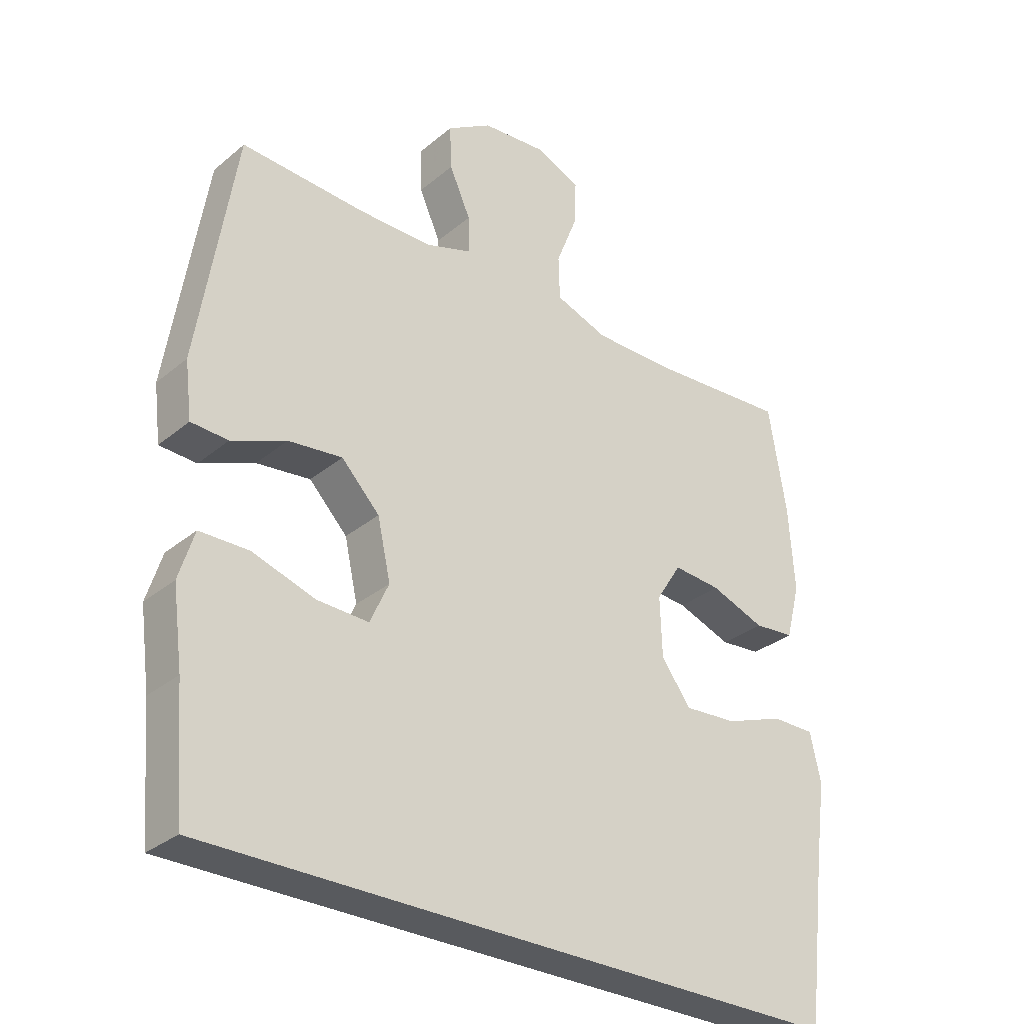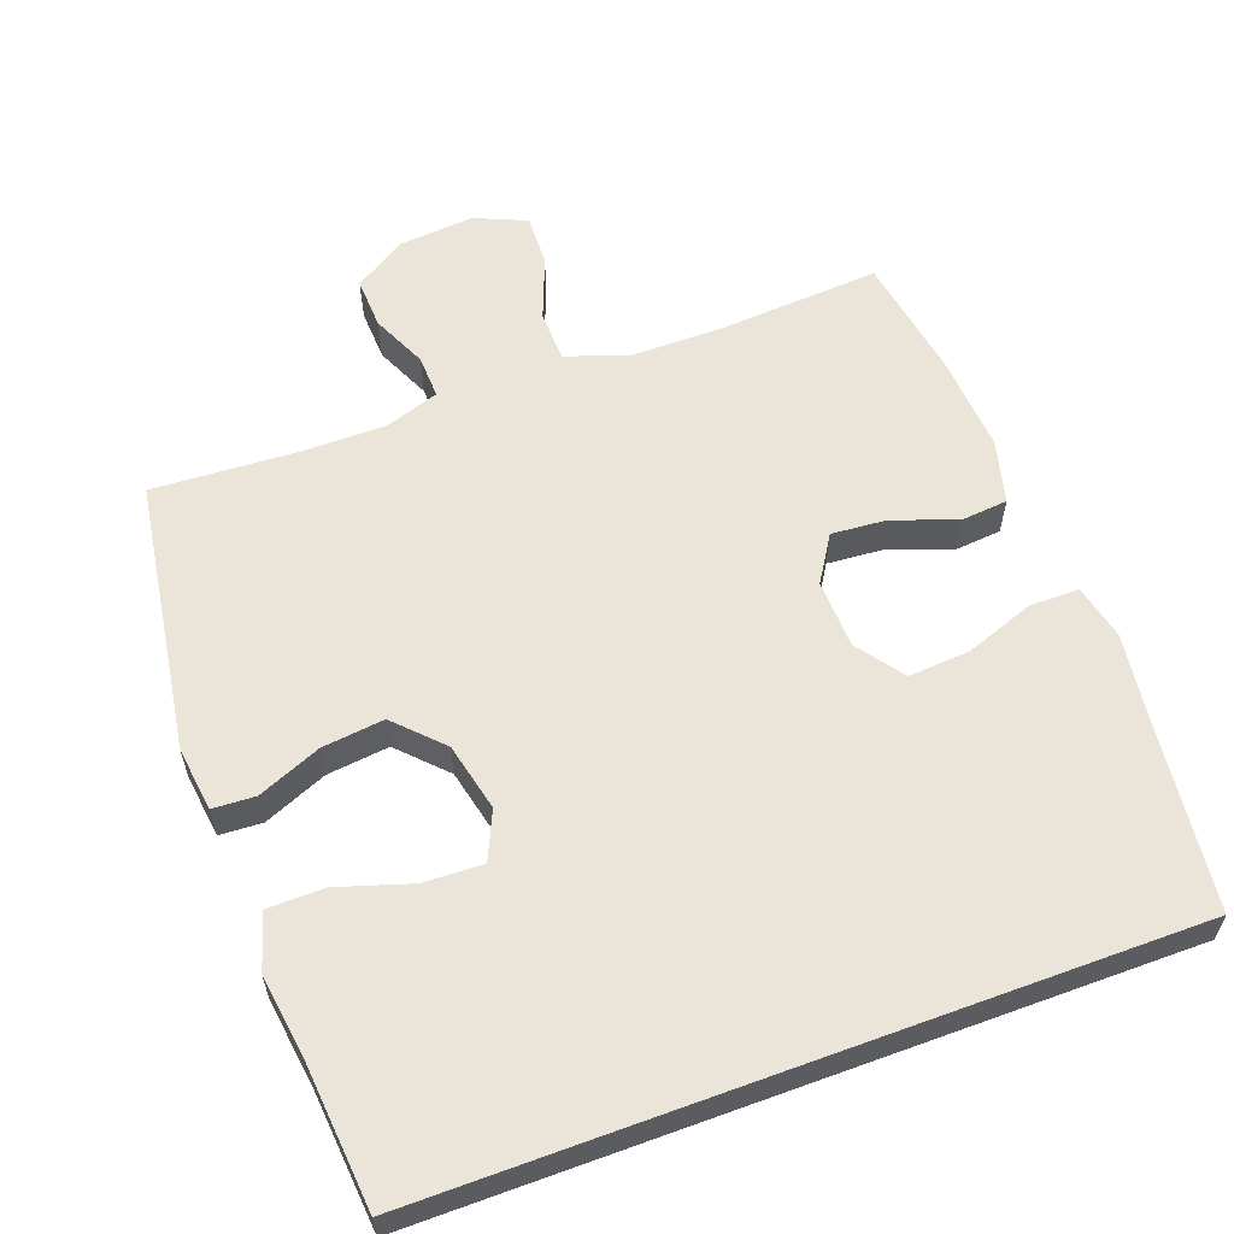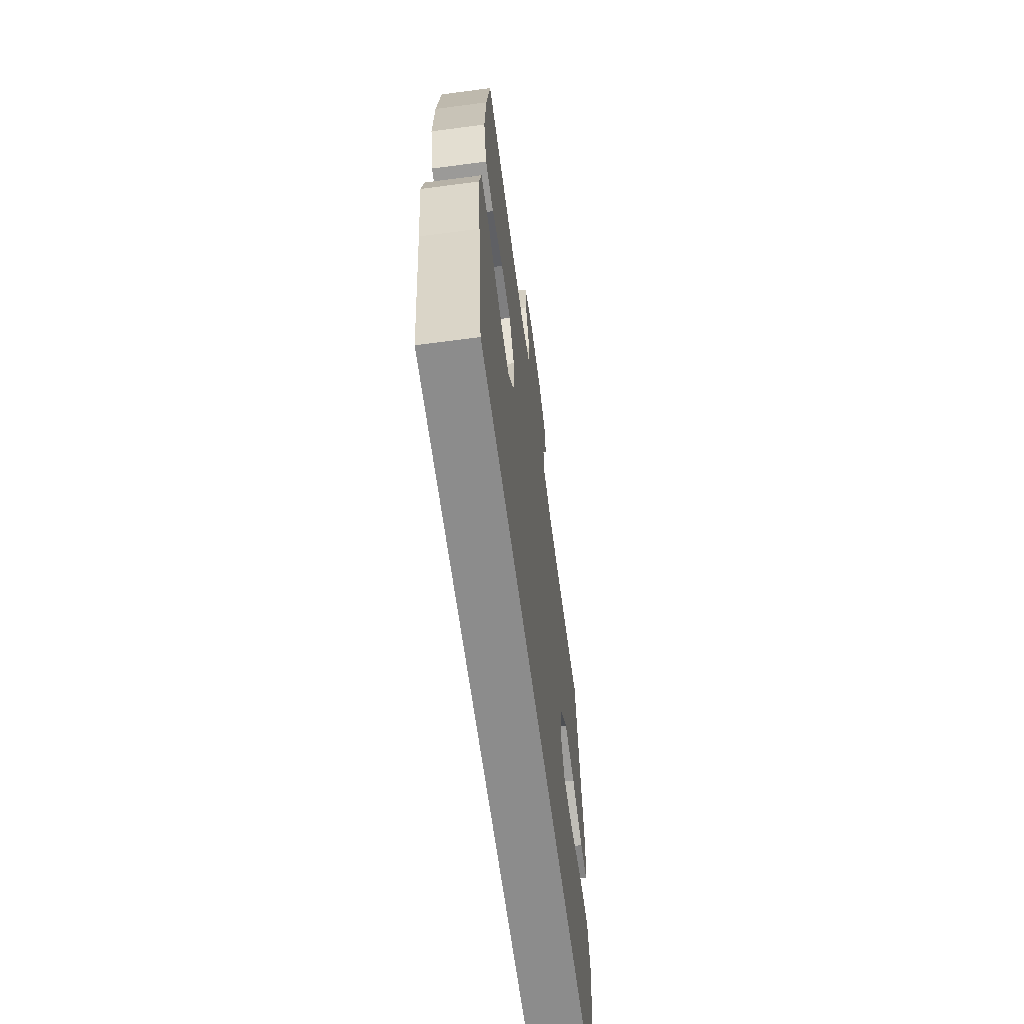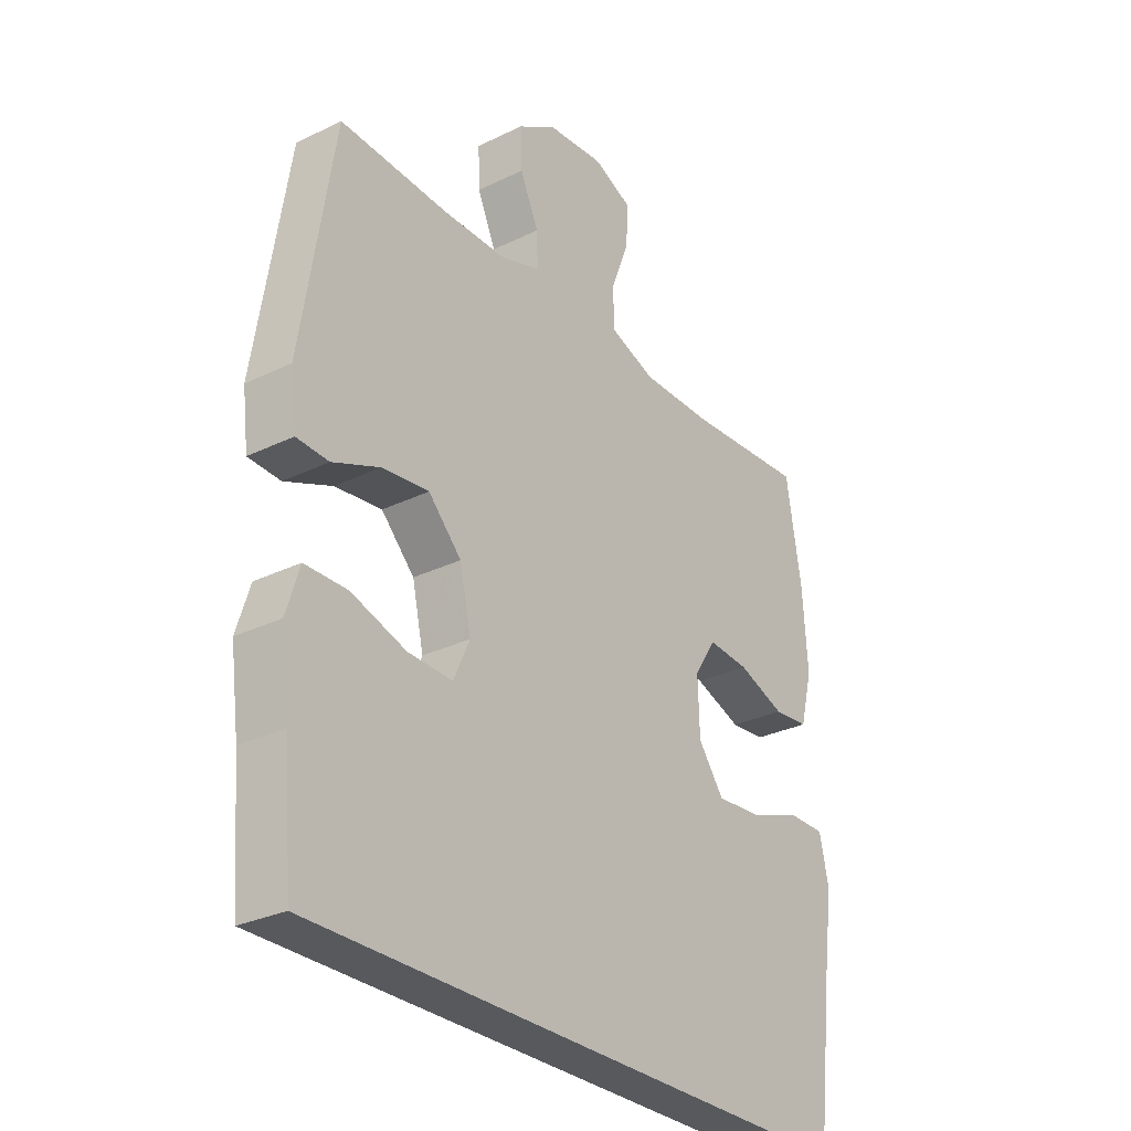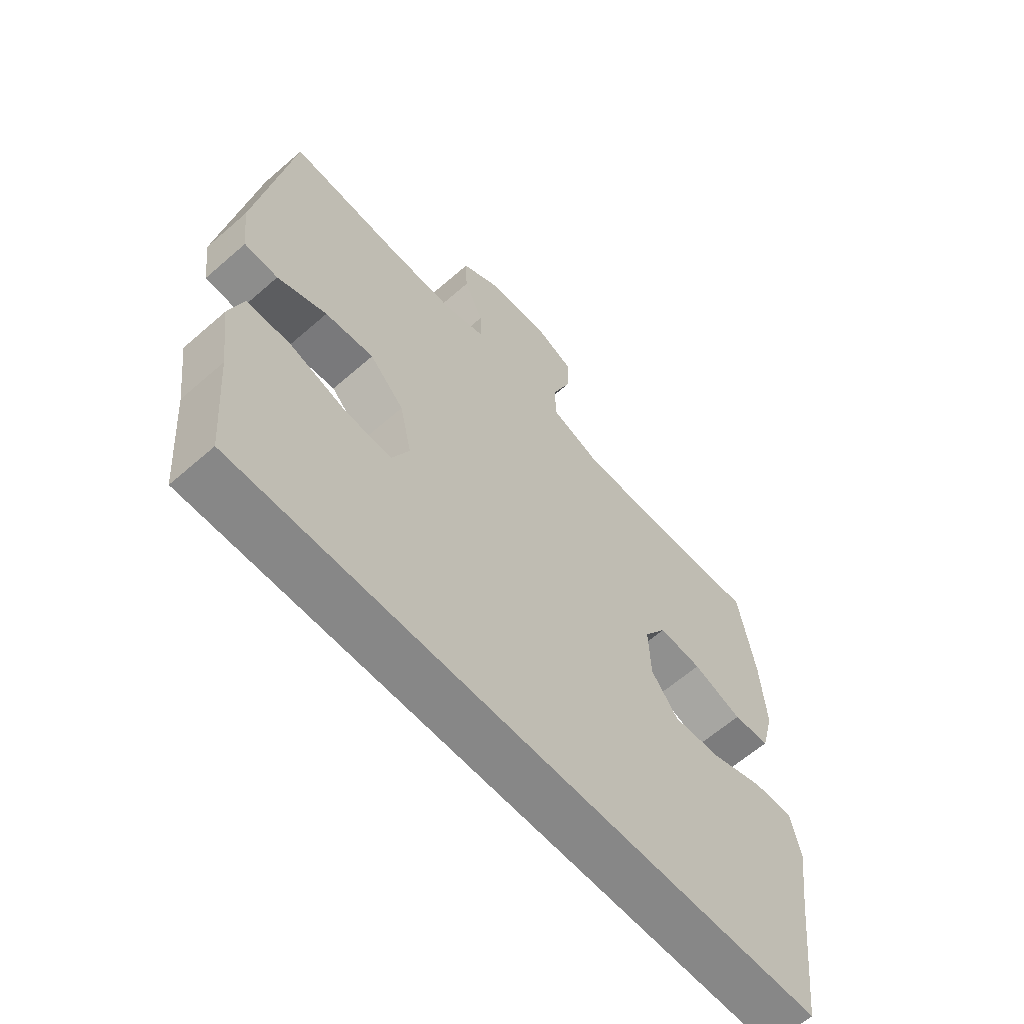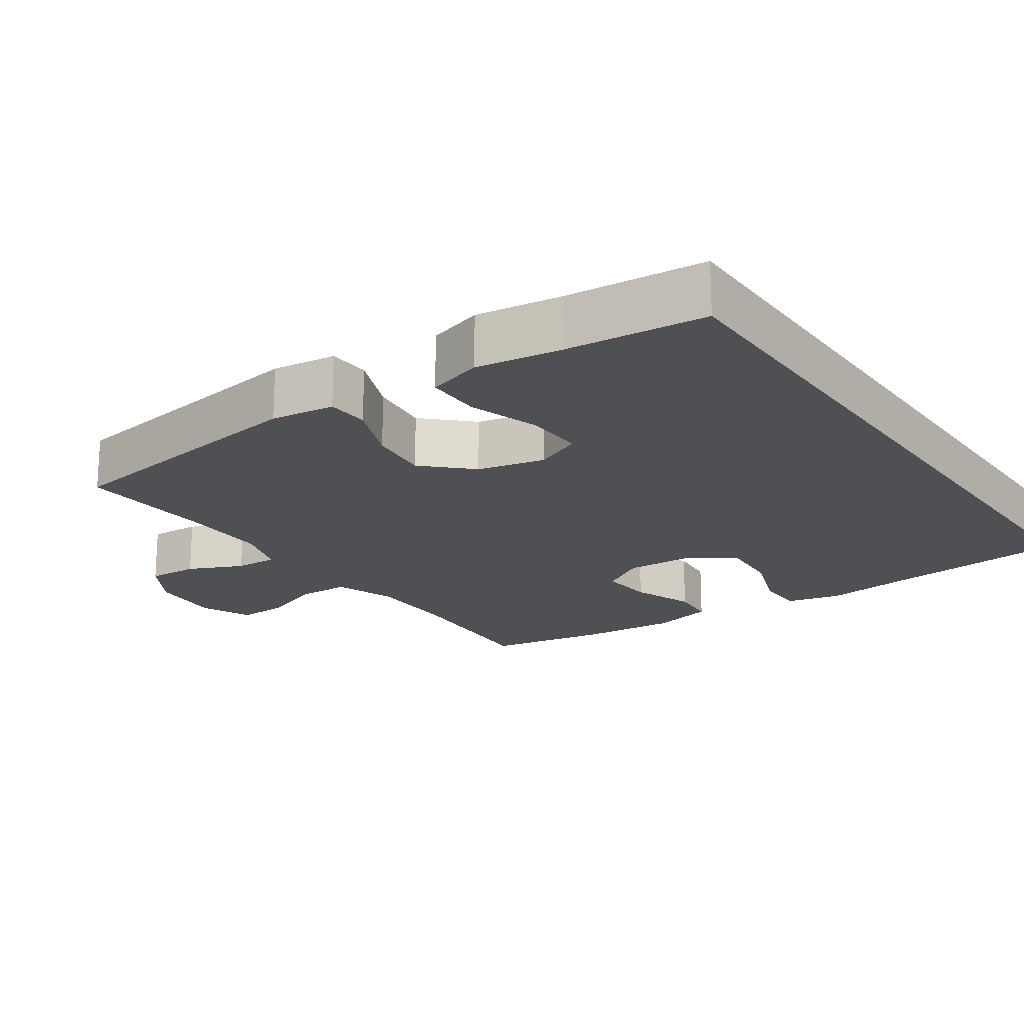
<metadata>
{"format":"obj","ext":"obj","renderer":"f3d","projection":"perspective","resolution":1024,"background":"white","views":[{"elev":-31.0,"azim":139.6,"up":"+Z"},{"elev":59.1,"azim":159.7,"up":"+Y"},{"elev":-64.2,"azim":-82.4,"up":"+Z"},{"elev":-29.2,"azim":125.8,"up":"+Z"},{"elev":-62.5,"azim":131.5,"up":"+Z"},{"elev":-19.2,"azim":124.6,"up":"+Y"}]}
</metadata>
<code>
v -0.5 0.07 0.5
v -0.279 0.07 0.485
v -0.148 0.07 0.485
v -0.064 0.07 0.515
v -0.062 0.07 0.585
v -0.096 0.07 0.672
v -0.099 0.07 0.744
v -0.028 0.07 0.775
v 0.076 0.07 0.766
v 0.148 0.07 0.721
v 0.145 0.07 0.65
v 0.111 0.07 0.574
v 0.109 0.07 0.514
v 0.184 0.07 0.489
v 0.302 0.07 0.489
v 0.5 0.07 0.5
v 0.559 0.07 0.126
v 0.548 0.07 0.037
v 0.489 0.07 0.034
v 0.402 0.07 0.07
v 0.316 0.07 0.08
v 0.255 0.07 0.017
v 0.234 0.07 -0.077
v 0.264 0.07 -0.143
v 0.346 0.07 -0.14
v 0.447 0.07 -0.108
v 0.525 0.07 -0.109
v 0.549 0.07 -0.186
v 0.533 0.07 -0.306
v 0.517 0.07 -0.5
v -0.513 0.07 -0.5
v -0.544 0.07 -0.242
v -0.561 0.07 -0.12
v -0.544 0.07 -0.043
v -0.475 0.07 -0.043
v -0.381 0.07 -0.077
v -0.296 0.07 -0.083
v -0.249 0.07 -0.019
v -0.246 0.07 0.076
v -0.286 0.07 0.139
v -0.362 0.07 0.133
v -0.449 0.07 0.101
v -0.514 0.07 0.107
v -0.537 0.07 0.195
v -0.528 0.07 0.33
v -0.5 0 0.5
v -0.279 0 0.485
v -0.148 0 0.485
v -0.064 0 0.515
v -0.062 0 0.585
v -0.096 0 0.672
v -0.099 0 0.744
v -0.028 0 0.775
v 0.076 0 0.766
v 0.148 0 0.721
v 0.145 0 0.65
v 0.111 0 0.574
v 0.109 0 0.514
v 0.184 0 0.489
v 0.302 0 0.489
v 0.5 0 0.5
v 0.559 0 0.126
v 0.548 0 0.037
v 0.489 0 0.034
v 0.402 0 0.07
v 0.316 0 0.08
v 0.255 0 0.017
v 0.234 0 -0.077
v 0.264 0 -0.143
v 0.346 0 -0.14
v 0.447 0 -0.108
v 0.525 0 -0.109
v 0.549 0 -0.186
v 0.533 0 -0.306
v 0.517 0 -0.5
v -0.513 0 -0.5
v -0.544 0 -0.242
v -0.561 0 -0.12
v -0.544 0 -0.043
v -0.475 0 -0.043
v -0.381 0 -0.077
v -0.296 0 -0.083
v -0.249 0 -0.019
v -0.246 0 0.076
v -0.286 0 0.139
v -0.362 0 0.133
v -0.449 0 0.101
v -0.514 0 0.107
v -0.537 0 0.195
v -0.528 0 0.33
f 44 45 1 2
f 41 42 43 44
f 40 41 44 2
f 39 40 2 3
f 38 39 3 4
f 33 34 35 36
f 32 33 36 37
f 29 30 31 32
f 29 32 37
f 25 26 27 28
f 24 25 28 29
f 17 18 19 20
f 15 16 17 20
f 14 15 20 21
f 13 14 21 22
f 9 10 11 12
f 9 12 13
f 8 9 13
f 5 6 7 8
f 4 5 8 13
f 38 4 13 22
f 24 29 37 38
f 23 24 38
f 22 23 38
f 47 46 90 89
f 89 88 87 86
f 47 89 86 85
f 48 47 85 84
f 49 48 84 83
f 81 80 79 78
f 82 81 78 77
f 77 76 75 74
f 82 77 74
f 73 72 71 70
f 74 73 70 69
f 65 64 63 62
f 65 62 61 60
f 66 65 60 59
f 67 66 59 58
f 57 56 55 54
f 58 57 54
f 58 54 53
f 53 52 51 50
f 58 53 50 49
f 67 58 49 83
f 83 82 74 69
f 83 69 68
f 83 68 67
f 1 46 47 2
f 2 47 48 3
f 3 48 49 4
f 4 49 50 5
f 5 50 51 6
f 6 51 52 7
f 7 52 53 8
f 8 53 54 9
f 9 54 55 10
f 10 55 56 11
f 11 56 57 12
f 12 57 58 13
f 13 58 59 14
f 14 59 60 15
f 15 60 61 16
f 16 61 62 17
f 17 62 63 18
f 18 63 64 19
f 19 64 65 20
f 20 65 66 21
f 21 66 67 22
f 22 67 68 23
f 23 68 69 24
f 24 69 70 25
f 25 70 71 26
f 26 71 72 27
f 27 72 73 28
f 28 73 74 29
f 29 74 75 30
f 30 75 76 31
f 31 76 77 32
f 32 77 78 33
f 33 78 79 34
f 34 79 80 35
f 35 80 81 36
f 36 81 82 37
f 37 82 83 38
f 38 83 84 39
f 39 84 85 40
f 40 85 86 41
f 41 86 87 42
f 42 87 88 43
f 43 88 89 44
f 44 89 90 45
f 45 90 46 1

</code>
